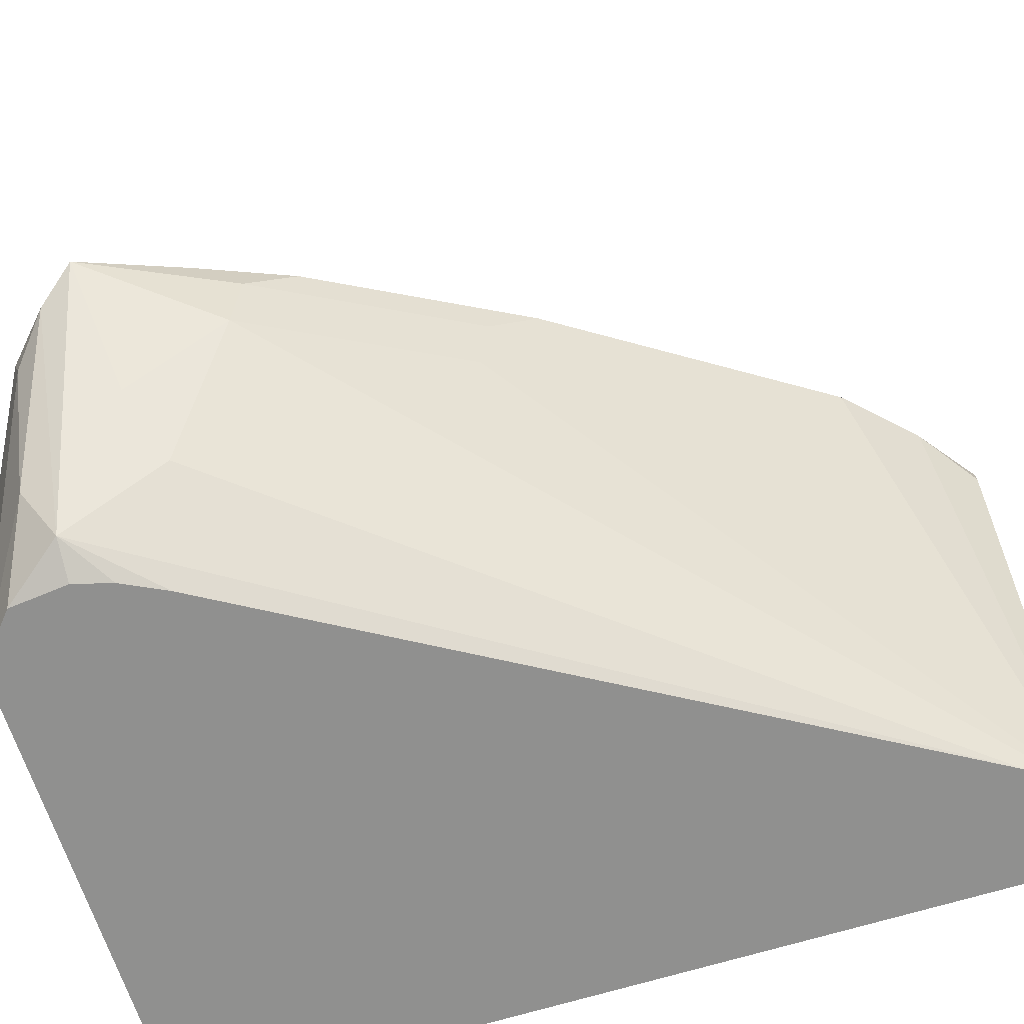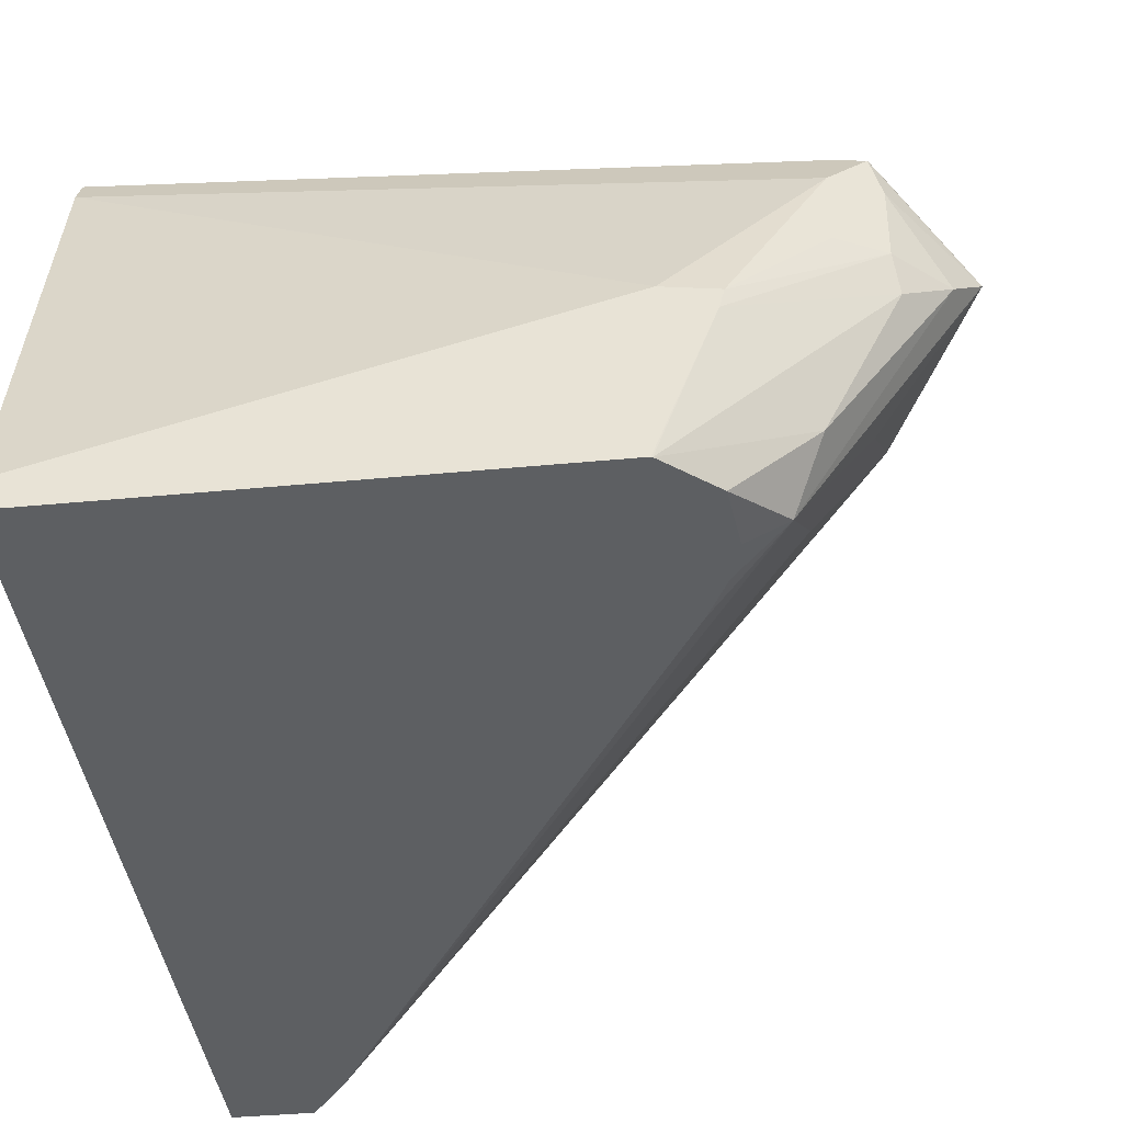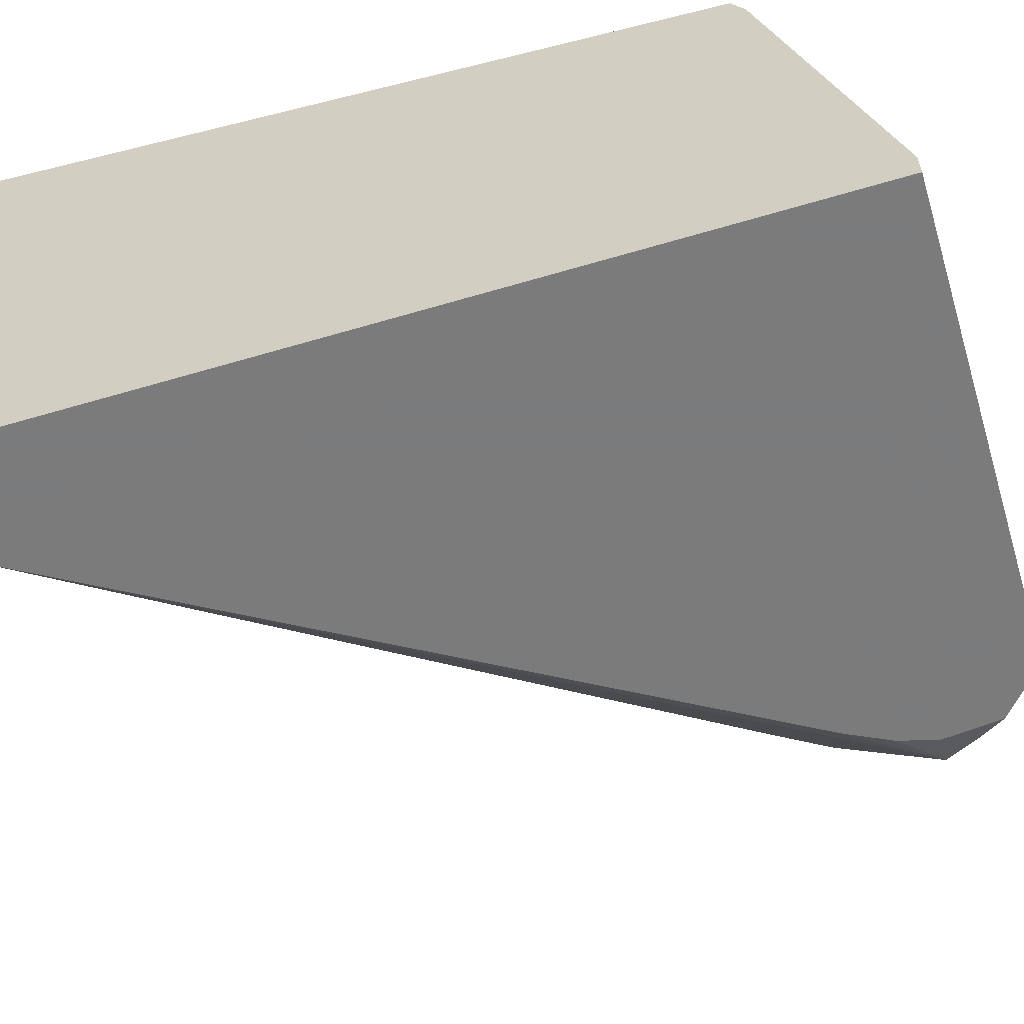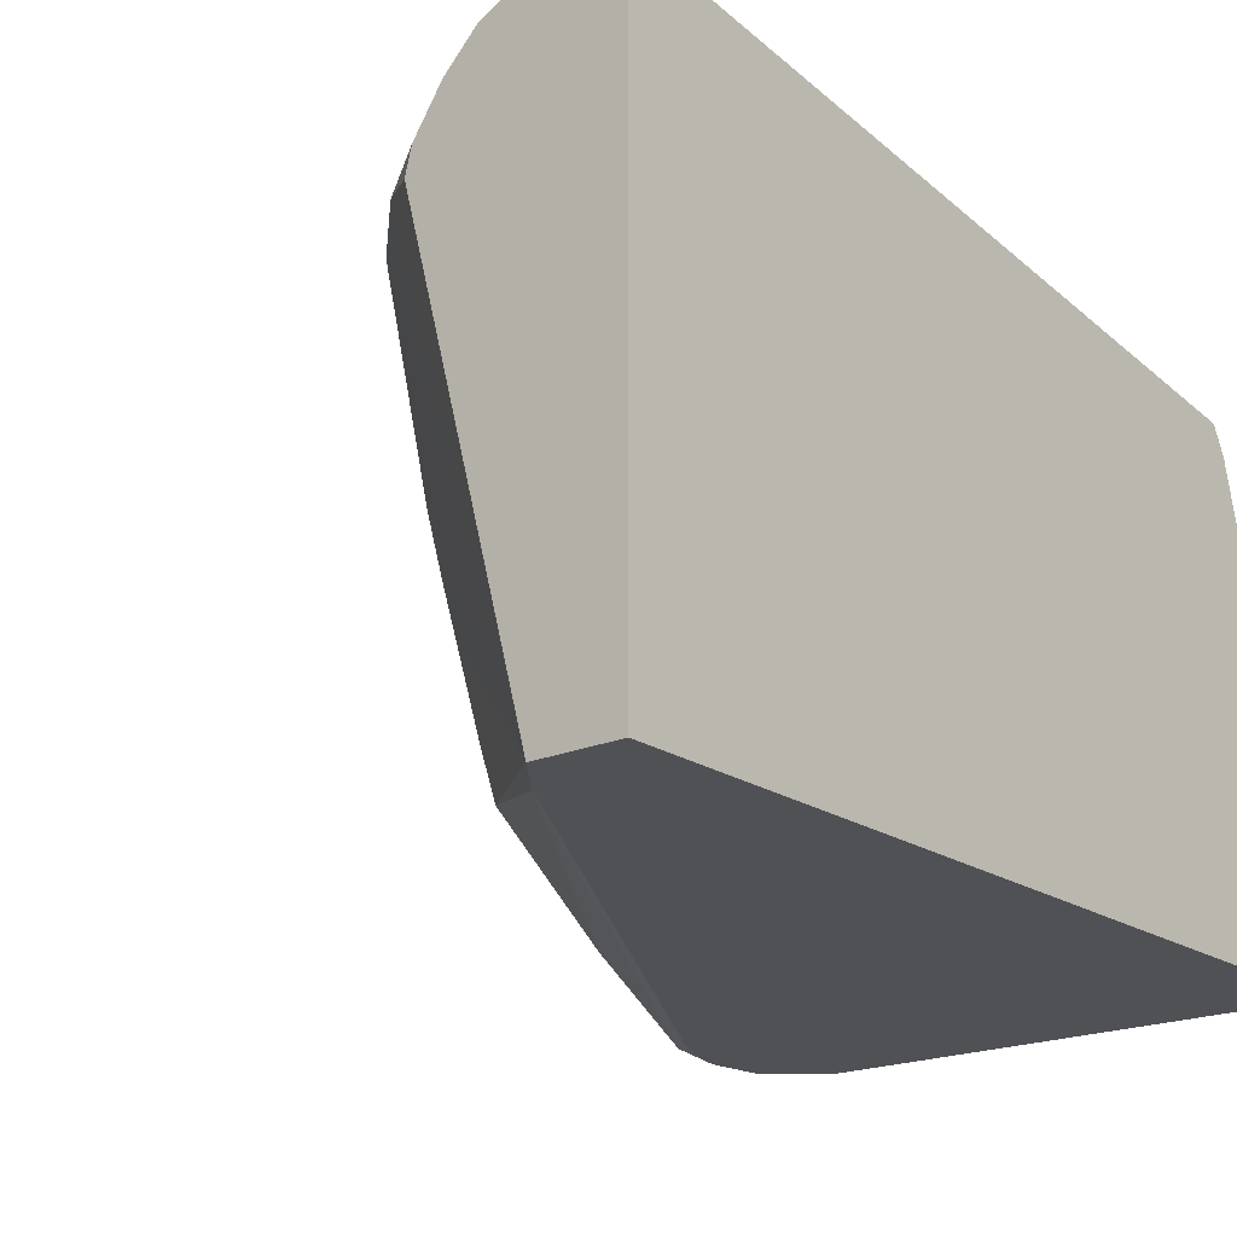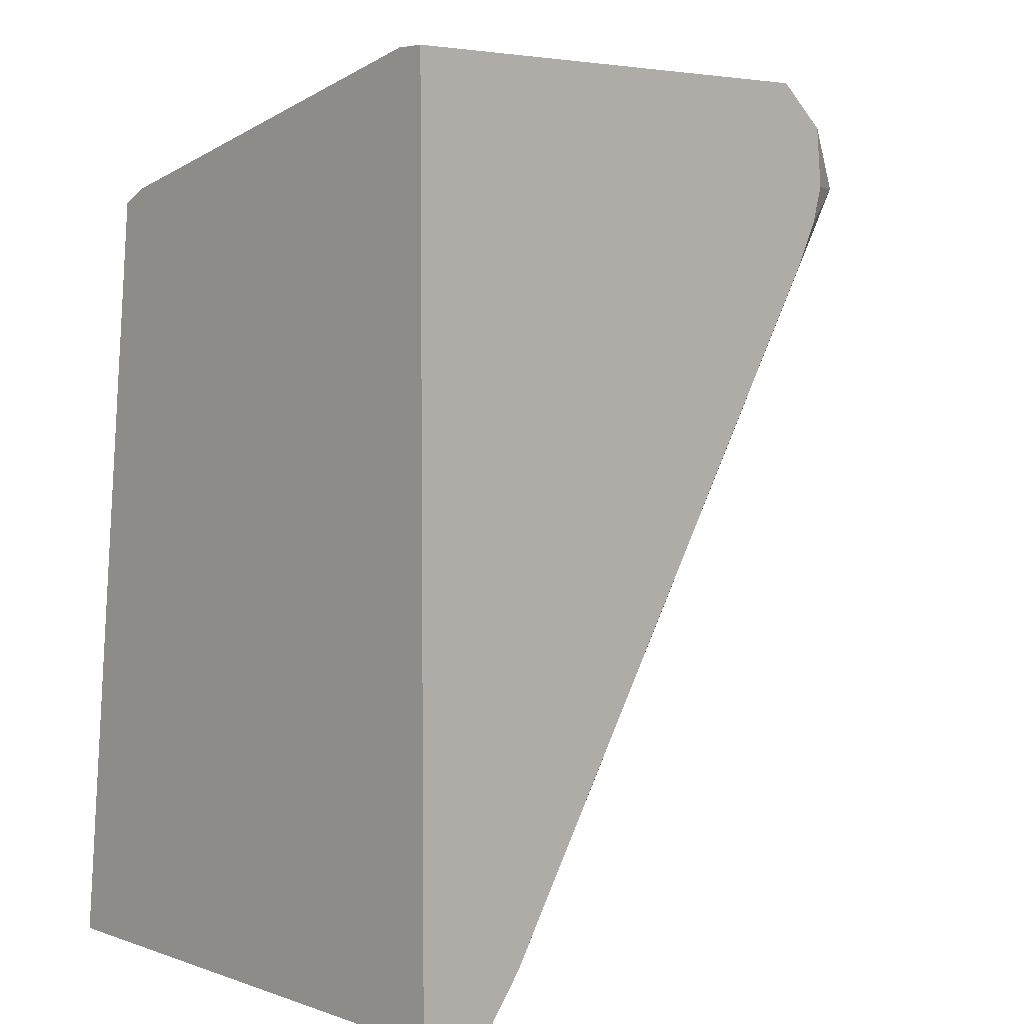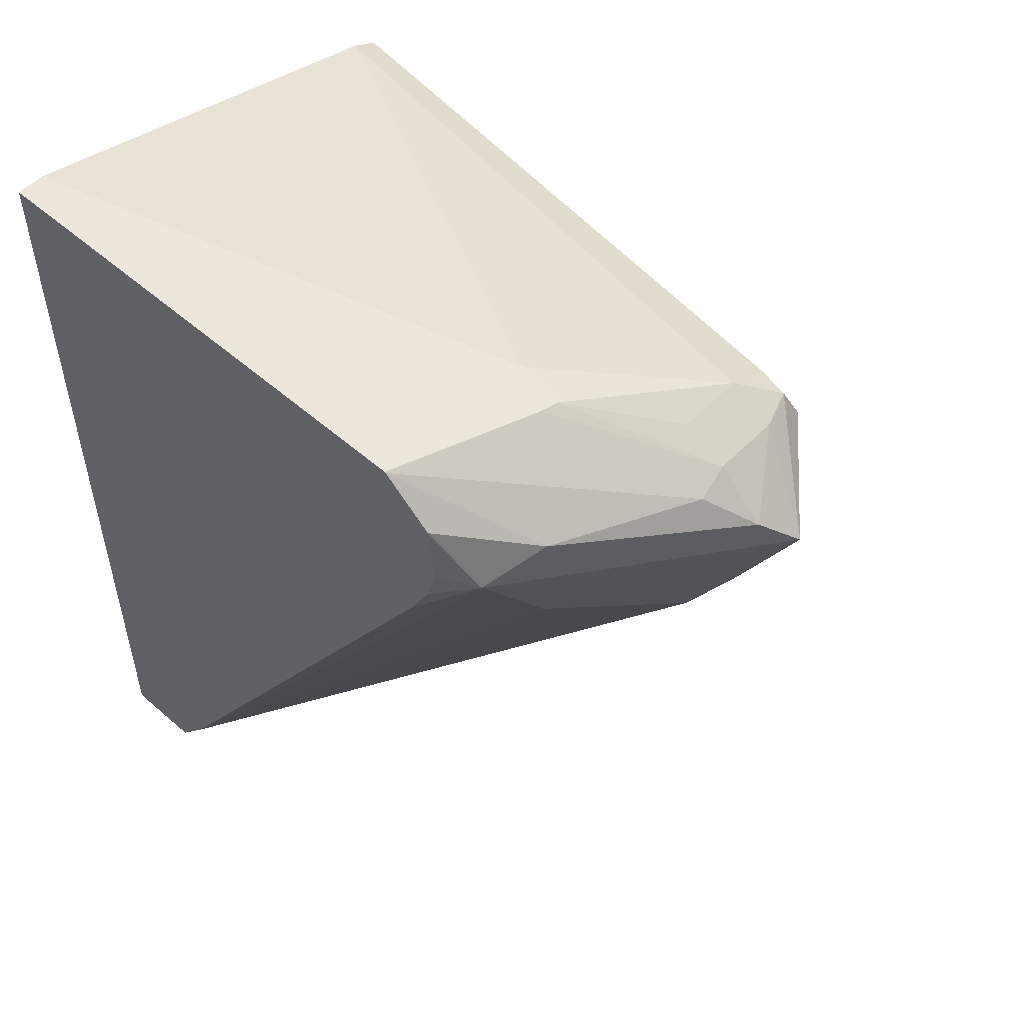
<metadata>
{"format":"obj","ext":"obj","renderer":"f3d","projection":"perspective","resolution":1024,"background":"white","views":[{"elev":-65.6,"azim":107.4,"up":"+Y"},{"elev":-39.6,"azim":6.8,"up":"+Y"},{"elev":-58.4,"azim":-72.9,"up":"+Y"},{"elev":-19.8,"azim":-141.0,"up":"+Y"},{"elev":4.8,"azim":-42.6,"up":"+Z"},{"elev":53.6,"azim":43.0,"up":"+Z"}]}
</metadata>
<code>
v -0.1921 0.402 0.4042
v -0.1006 0.402 0.4042
v -0.1921 0.4074 0.4042
v -0.1921 0.402 0.2357
v -0.1004 0.402 0.4041
v -0.09066 0.4284 0.4042
v -0.09934 0.4334 0.4042
v -0.1921 0.4843 0.3842
v -0.1921 0.5069 0.2357
v -0.1769 0.402 0.2357
v -0.0912 0.402 0.3962
v -0.07762 0.416 0.3911
v -0.0652 0.4408 0.3911
v -0.06623 0.447 0.3932
v -0.08984 0.4317 0.4042
v -0.07451 0.4594 0.3973
v -0.1921 0.4893 0.3816
v -0.1863 0.5091 0.2357
v -0.1921 0.5069 0.2358
v -0.1702 0.402 0.2447
v -0.1553 0.4845 0.2357
v -0.1449 0.4884 0.2442
v -0.1324 0.4884 0.2566
v -0.09521 0.476 0.3063
v -0.09106 0.4677 0.3146
v -0.09314 0.4563 0.3166
v -0.06831 0.4439 0.3539
v -0.09004 0.402 0.3849
v -0.08279 0.4056 0.3849
v -0.05744 0.447 0.3849
v -0.06623 0.4594 0.3932
v -0.06831 0.4656 0.3942
v -0.07451 0.447 0.3973
v -0.07451 0.4677 0.3932
v -0.07451 0.4718 0.3849
v -0.08693 0.4801 0.3684
v -0.08899 0.4822 0.3622
v -0.118 0.4936 0.329
v -0.1511 0.507 0.2753
v -0.1738 0.5091 0.2484
v -0.1862 0.5091 0.2359
v -0.1921 0.5069 0.2359
v -0.1736 0.5059 0.2357
v -0.08071 0.4191 0.3663
v -0.09625 0.402 0.3694
v -0.1565 0.4892 0.2357
v -0.1616 0.4969 0.2357
v -0.1676 0.5029 0.2357
v -0.1573 0.5008 0.2442
v -0.1428 0.5029 0.267
v -0.1345 0.4987 0.2711
v -0.1097 0.4863 0.296
v -0.07038 0.4636 0.3435
v -0.09106 0.4801 0.327
v -0.07244 0.4739 0.358
v -0.06623 0.4553 0.3518
v -0.05277 0.4532 0.3787
v -0.07038 0.4305 0.3725
v -0.0921 0.402 0.3777
v -0.09469 0.402 0.3725
v -0.06623 0.4677 0.3891
v -0.08071 0.4781 0.3694
v -0.08071 0.4781 0.3539
v -0.1242 0.4967 0.298
v -0.1242 0.4967 0.3104
v -0.1076 0.4884 0.3063
v -0.06209 0.4594 0.3601
v -0.07451 0.4749 0.371
v -0.06003 0.4615 0.3704
f 25 27 26
f 27 56 57
f 27 57 58
f 27 58 29
f 27 29 44
f 28 59 29
f 29 59 60
f 29 57 30
f 29 60 45
f 30 57 31
f 31 57 32
f 25 56 27
f 32 57 61
f 29 58 57
f 25 53 56
f 23 47 48
f 24 54 55
f 24 52 54
f 24 53 25
f 23 52 24
f 23 51 52
f 23 50 51
f 23 49 50
f 23 48 49
f 22 47 23
f 21 46 22
f 20 29 45
f 20 44 29
f 20 27 44
f 32 61 35
f 24 55 53
f 32 35 34
f 55 62 68
f 35 62 36
f 18 40 43
f 61 68 62
f 57 69 61
f 57 67 69
f 56 67 57
f 55 64 63
f 55 66 64
f 55 69 67
f 55 61 69
f 55 68 61
f 54 66 55
f 53 67 56
f 53 55 67
f 52 66 54
f 35 61 62
f 51 66 52
f 50 64 51
f 48 50 49
f 43 50 48
f 40 50 43
f 39 50 40
f 39 64 50
f 39 65 64
f 38 65 39
f 37 65 38
f 37 64 65
f 37 63 64
f 37 55 63
f 37 62 55
f 36 62 37
f 51 64 66
f 18 41 40
f 22 46 47
f 18 19 42
f 5 13 6
f 5 12 13
f 5 11 12
f 4 21 10
f 4 46 21
f 4 47 46
f 4 48 47
f 4 43 48
f 4 18 43
f 4 9 18
f 3 7 8
f 1 5 2
f 1 11 5
f 1 28 11
f 6 13 14
f 1 59 28
f 1 45 60
f 1 20 45
f 1 10 20
f 1 4 10
f 1 9 4
f 1 19 9
f 1 42 19
f 1 17 42
f 1 8 17
f 1 3 8
f 1 7 3
f 1 15 7
f 1 6 15
f 1 2 6
f 1 60 59
f 6 14 15
f 2 5 6
f 7 16 8
f 14 30 31
f 15 33 16
f 16 33 32
f 16 32 34
f 16 34 17
f 17 34 35
f 14 33 15
f 17 35 36
f 18 42 41
f 17 37 38
f 17 38 39
f 7 15 16
f 17 40 41
f 17 41 42
f 17 36 37
f 14 32 33
f 17 39 40
f 13 30 14
f 14 31 32
f 8 16 17
f 10 21 22
f 10 22 23
f 10 23 24
f 10 24 25
f 10 25 26
f 9 19 18
f 10 27 20
f 11 28 29
f 11 29 12
f 12 29 30
f 12 30 13
f 10 26 27

</code>
